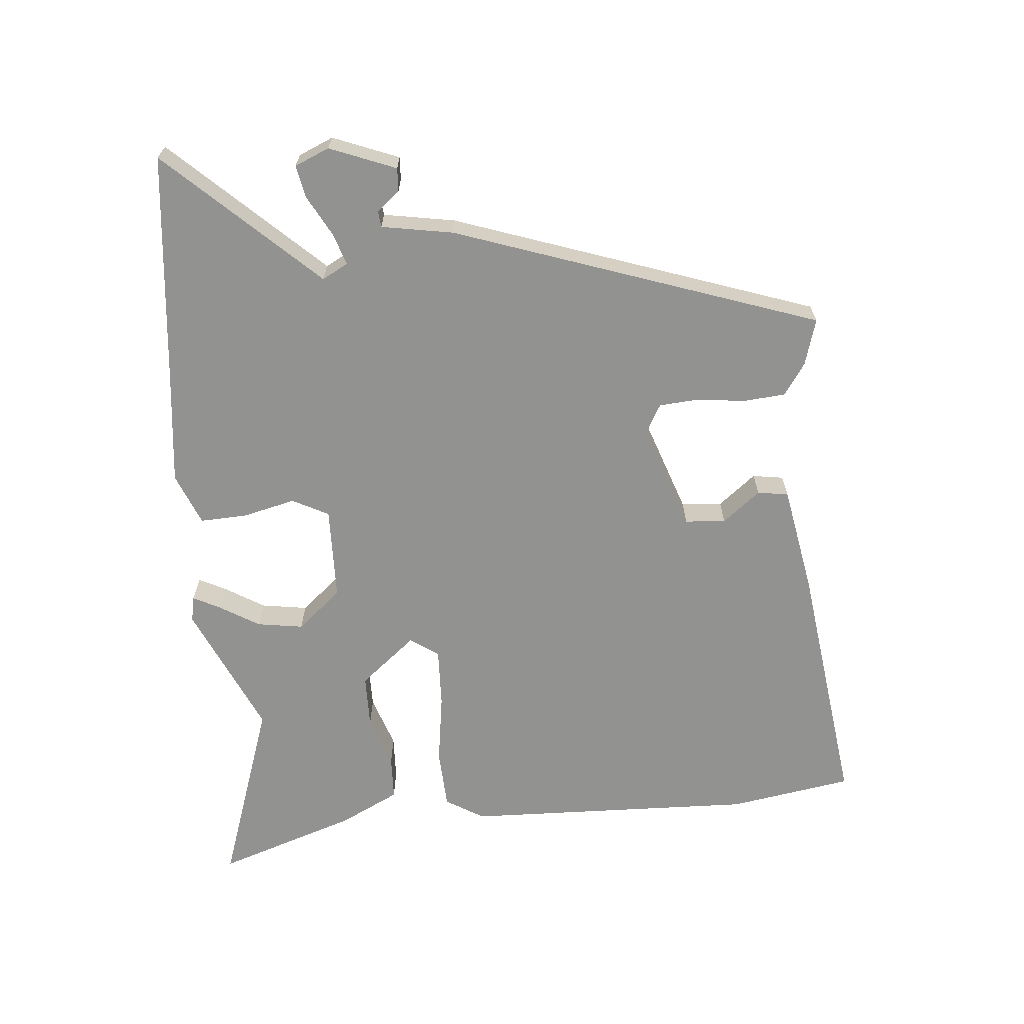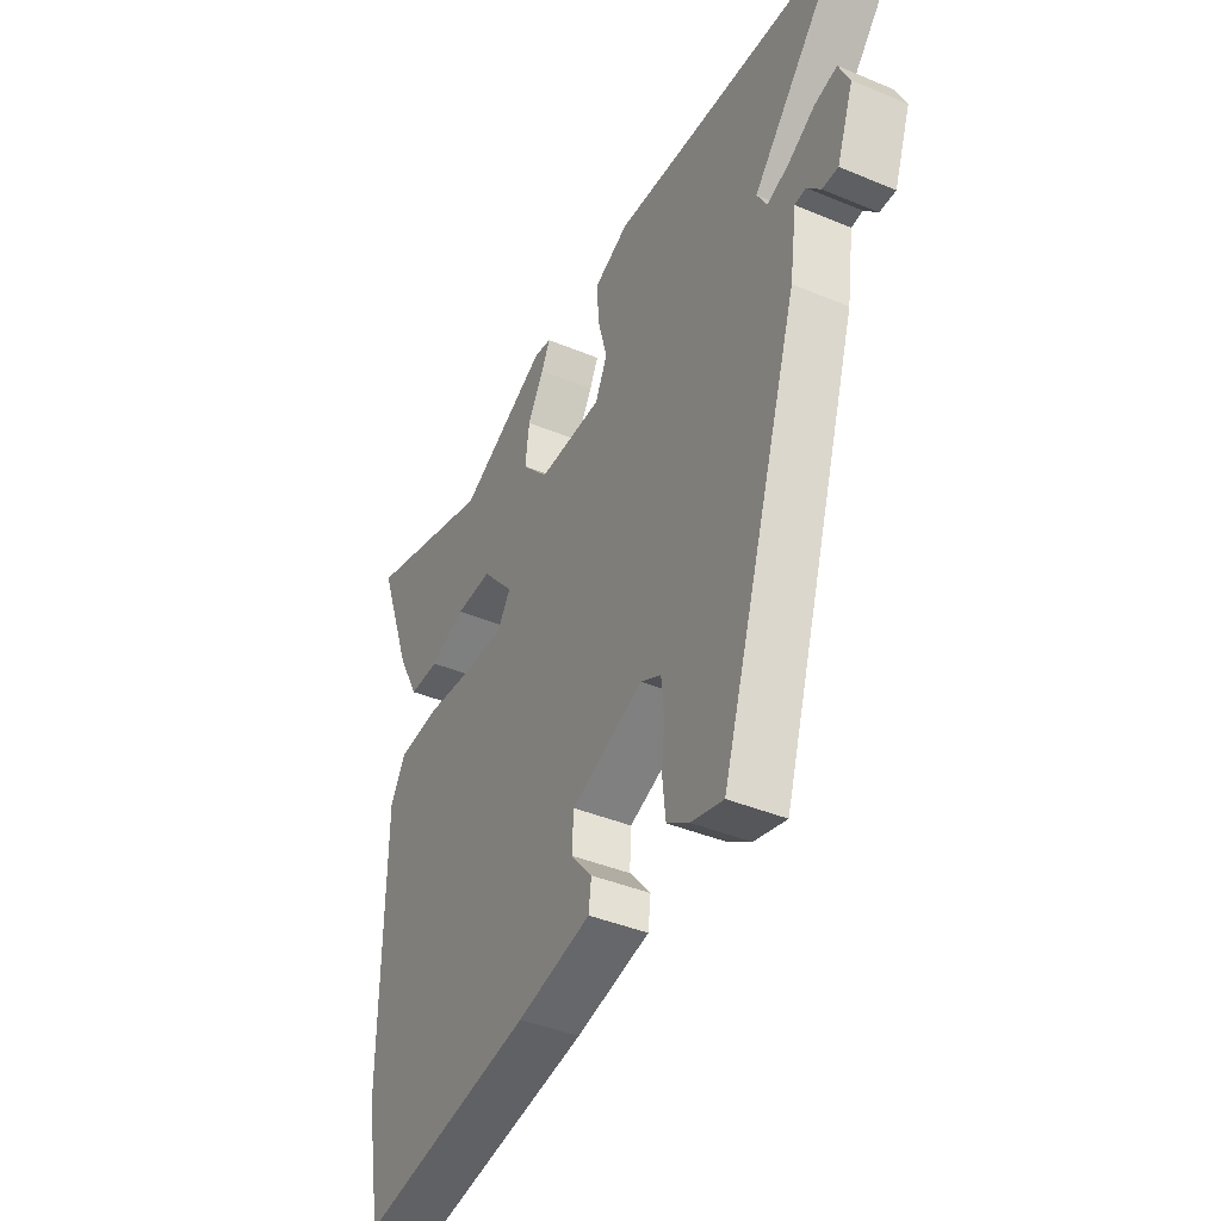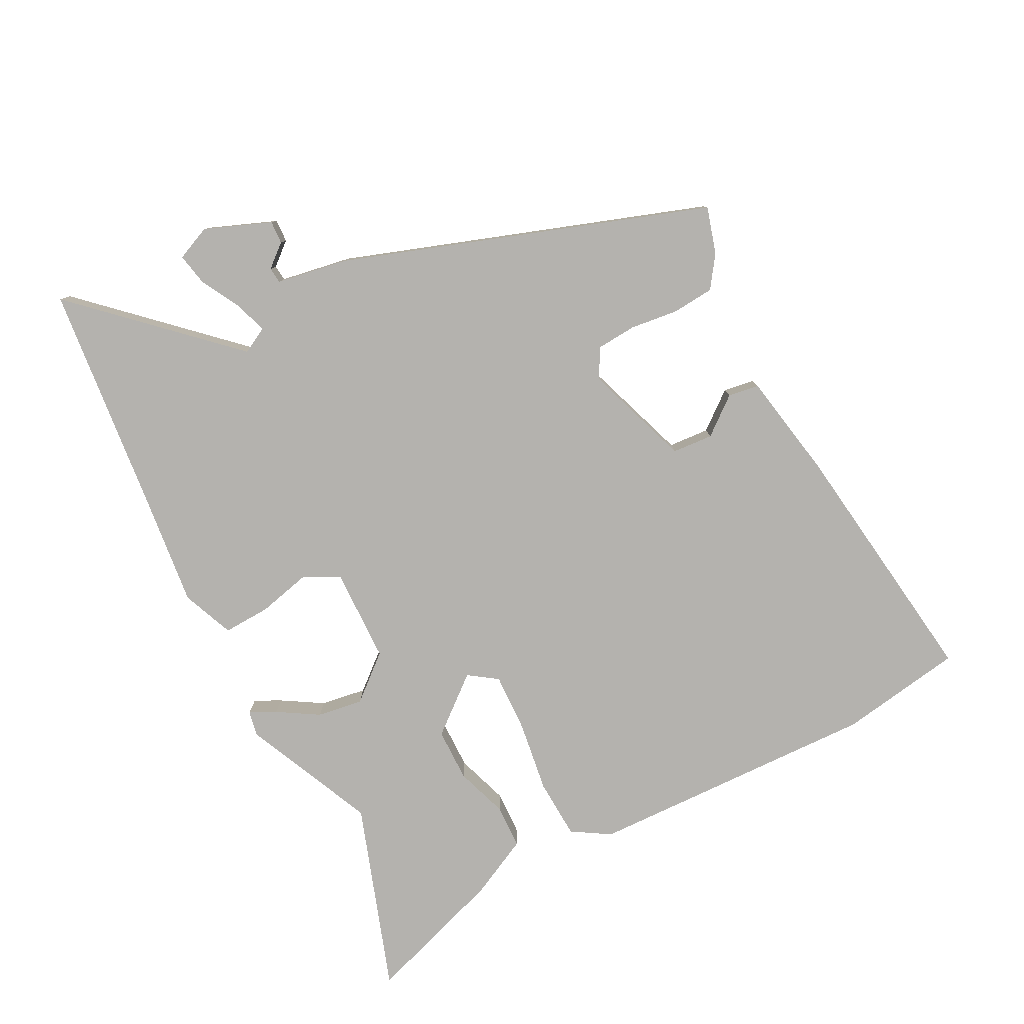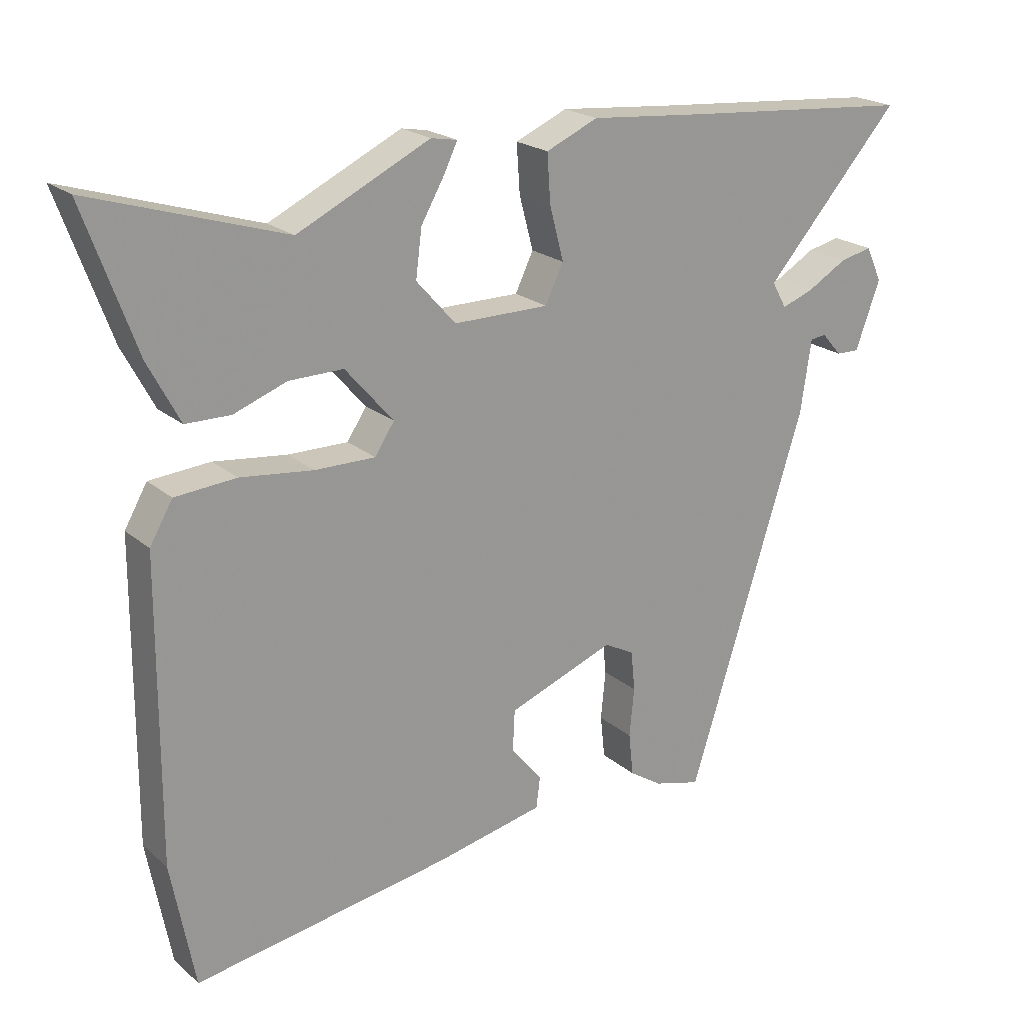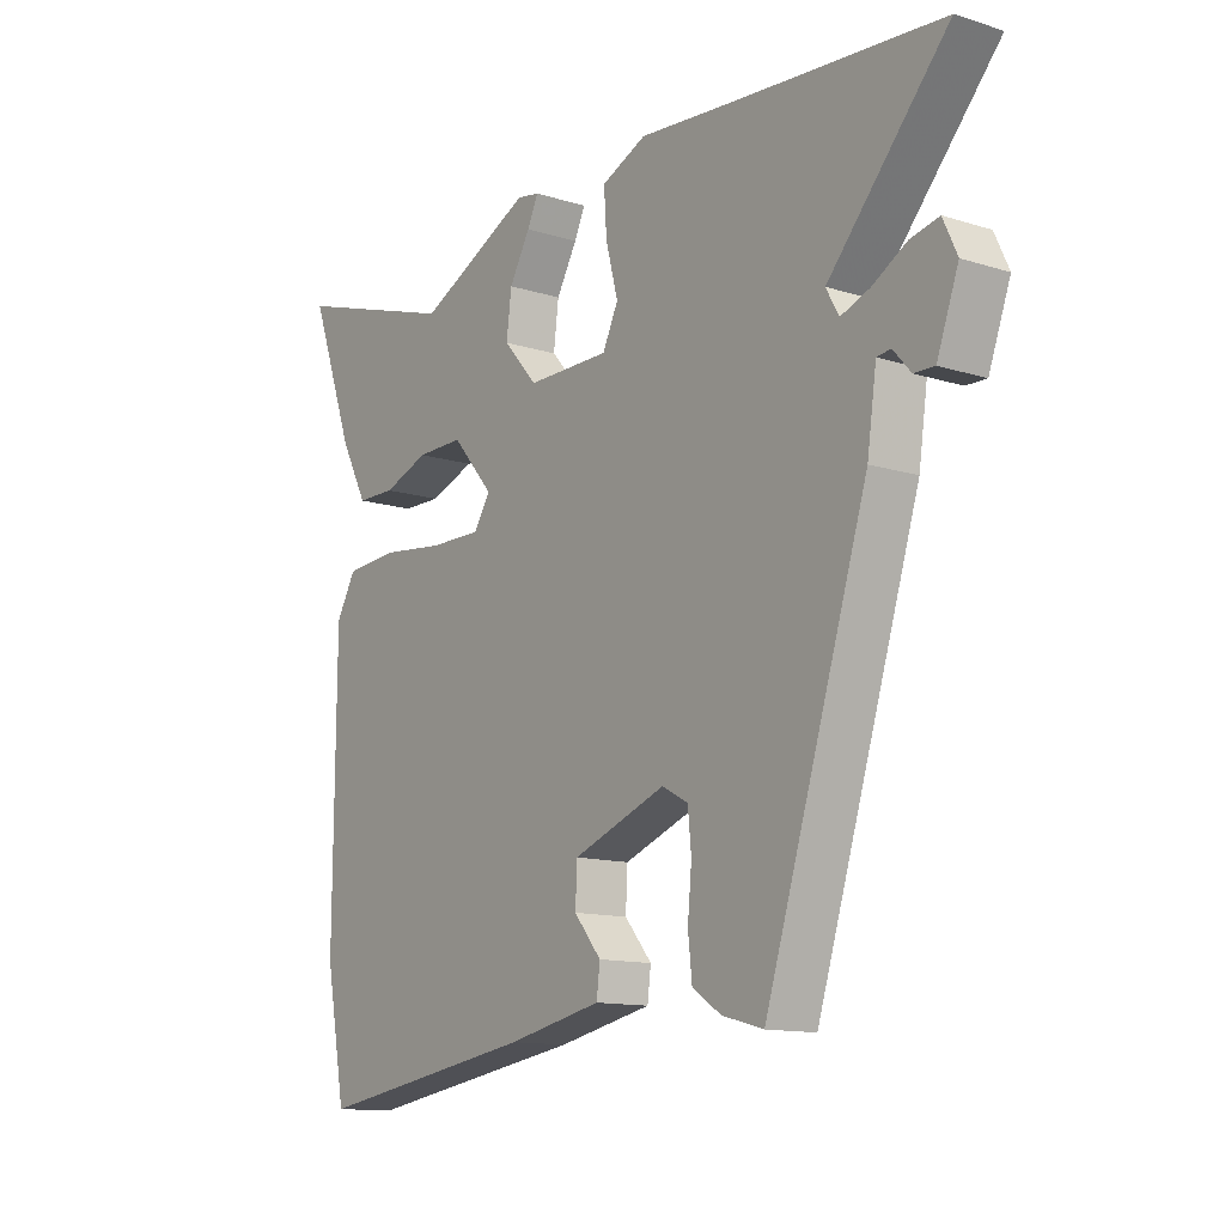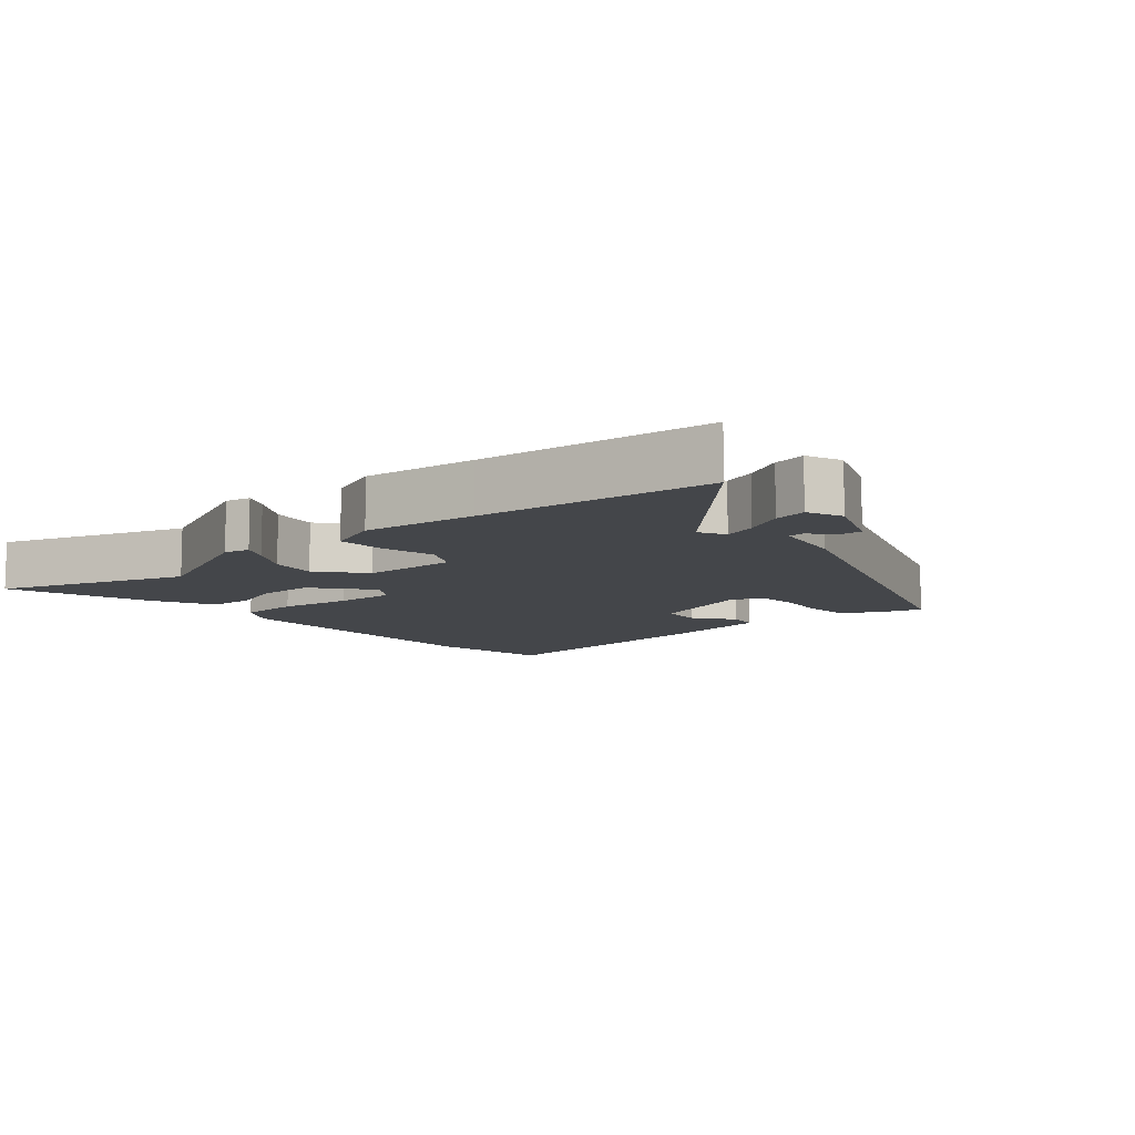
<metadata>
{"format":"obj","ext":"obj","renderer":"f3d","projection":"perspective","resolution":1024,"background":"white","views":[{"elev":-66.2,"azim":93.6,"up":"+Y"},{"elev":-41.1,"azim":63.1,"up":"+Z"},{"elev":-79.8,"azim":115.9,"up":"+Y"},{"elev":21.3,"azim":-34.5,"up":"+Z"},{"elev":-12.7,"azim":54.1,"up":"+Z"},{"elev":-9.6,"azim":39.2,"up":"+Y"}]}
</metadata>
<code>
v -0.49 0.07 -0.553
v -0.525 0.07 -0.366
v -0.522 0.07 0.078
v -0.488 0.07 0.137
v -0.397 0.07 0.144
v -0.288 0.07 0.131
v -0.198 0.07 0.13
v -0.169 0.07 0.174
v -0.241 0.07 0.257
v -0.322 0.07 0.256
v -0.401 0.07 0.227
v -0.468 0.07 0.228
v -0.515 0.07 0.317
v -0.592 0.07 0.529
v -0.305 0.07 0.439
v -0.107 0.07 0.534
v -0.068 0.07 0.527
v -0.087 0.07 0.487
v -0.123 0.07 0.424
v -0.132 0.07 0.354
v -0.073 0.07 0.288
v 0.07 0.07 0.288
v 0.097 0.07 0.344
v 0.076 0.07 0.423
v 0.071 0.07 0.495
v 0.149 0.07 0.529
v 0.32 0.07 0.514
v 0.671 0.07 0.486
v 0.466 0.07 0.256
v 0.488 0.07 0.217
v 0.537 0.07 0.235
v 0.596 0.07 0.269
v 0.645 0.07 0.28
v 0.669 0.07 0.228
v 0.632 0.07 0.127
v 0.597 0.07 0.128
v 0.567 0.07 0.162
v 0.543 0.07 0.159
v 0.527 0.07 0.05
v 0.351 0.07 -0.505
v 0.28 0.07 -0.486
v 0.231 0.07 -0.454
v 0.224 0.07 -0.39
v 0.231 0.07 -0.317
v 0.225 0.07 -0.257
v 0.18 0.07 -0.233
v 0.02 0.07 -0.293
v 0.017 0.07 -0.355
v 0.064 0.07 -0.411
v 0.058 0.07 -0.458
v -0.105 0.07 -0.492
v -0.49 0 -0.553
v -0.525 0 -0.366
v -0.522 0 0.078
v -0.488 0 0.137
v -0.397 0 0.144
v -0.288 0 0.131
v -0.198 0 0.13
v -0.169 0 0.174
v -0.241 0 0.257
v -0.322 0 0.256
v -0.401 0 0.227
v -0.468 0 0.228
v -0.515 0 0.317
v -0.592 0 0.529
v -0.305 0 0.439
v -0.107 0 0.534
v -0.068 0 0.527
v -0.087 0 0.487
v -0.123 0 0.424
v -0.132 0 0.354
v -0.073 0 0.288
v 0.07 0 0.288
v 0.097 0 0.344
v 0.076 0 0.423
v 0.071 0 0.495
v 0.149 0 0.529
v 0.32 0 0.514
v 0.671 0 0.486
v 0.466 0 0.256
v 0.488 0 0.217
v 0.537 0 0.235
v 0.596 0 0.269
v 0.645 0 0.28
v 0.669 0 0.228
v 0.632 0 0.127
v 0.597 0 0.128
v 0.567 0 0.162
v 0.543 0 0.159
v 0.527 0 0.05
v 0.351 0 -0.505
v 0.28 0 -0.486
v 0.231 0 -0.454
v 0.224 0 -0.39
v 0.231 0 -0.317
v 0.225 0 -0.257
v 0.18 0 -0.233
v 0.02 0 -0.293
v 0.017 0 -0.355
v 0.064 0 -0.411
v 0.058 0 -0.458
v -0.105 0 -0.492
f 2 3 4
f 1 2 4
f 51 1 4
f 50 51 4
f 49 50 4
f 48 49 4
f 4 5 6
f 48 4 6
f 47 48 6
f 46 47 6 7
f 45 46 7 8
f 42 43 44
f 41 42 44
f 40 41 44
f 39 40 44
f 38 39 44
f 38 44 45
f 35 36 37
f 34 35 37
f 33 34 37
f 32 33 37
f 31 32 37
f 30 31 37 38
f 27 28 29
f 27 29 30
f 26 27 30
f 25 26 30
f 24 25 30
f 23 24 30
f 30 38 45
f 23 30 45
f 22 23 45
f 17 18 19
f 16 17 19
f 15 16 19
f 15 19 20
f 14 15 20
f 13 14 20
f 12 13 20
f 11 12 20
f 10 11 20
f 9 10 20 21
f 21 22 45
f 9 21 45
f 8 9 45
f 55 54 53
f 55 53 52
f 55 52 102
f 55 102 101
f 55 101 100
f 55 100 99
f 57 56 55
f 57 55 99
f 57 99 98
f 58 57 98 97
f 59 58 97 96
f 95 94 93
f 95 93 92
f 95 92 91
f 95 91 90
f 95 90 89
f 96 95 89
f 88 87 86
f 88 86 85
f 88 85 84
f 88 84 83
f 88 83 82
f 89 88 82 81
f 80 79 78
f 81 80 78
f 81 78 77
f 81 77 76
f 81 76 75
f 81 75 74
f 96 89 81
f 96 81 74
f 96 74 73
f 70 69 68
f 70 68 67
f 70 67 66
f 71 70 66
f 71 66 65
f 71 65 64
f 71 64 63
f 71 63 62
f 71 62 61
f 72 71 61 60
f 96 73 72
f 96 72 60
f 96 60 59
f 1 52 53 2
f 2 53 54 3
f 3 54 55 4
f 4 55 56 5
f 5 56 57 6
f 6 57 58 7
f 7 58 59 8
f 8 59 60 9
f 9 60 61 10
f 10 61 62 11
f 11 62 63 12
f 12 63 64 13
f 13 64 65 14
f 14 65 66 15
f 15 66 67 16
f 16 67 68 17
f 17 68 69 18
f 18 69 70 19
f 19 70 71 20
f 20 71 72 21
f 21 72 73 22
f 22 73 74 23
f 23 74 75 24
f 24 75 76 25
f 25 76 77 26
f 26 77 78 27
f 27 78 79 28
f 28 79 80 29
f 29 80 81 30
f 30 81 82 31
f 31 82 83 32
f 32 83 84 33
f 33 84 85 34
f 34 85 86 35
f 35 86 87 36
f 36 87 88 37
f 37 88 89 38
f 38 89 90 39
f 39 90 91 40
f 40 91 92 41
f 41 92 93 42
f 42 93 94 43
f 43 94 95 44
f 44 95 96 45
f 45 96 97 46
f 46 97 98 47
f 47 98 99 48
f 48 99 100 49
f 49 100 101 50
f 50 101 102 51
f 51 102 52 1

</code>
